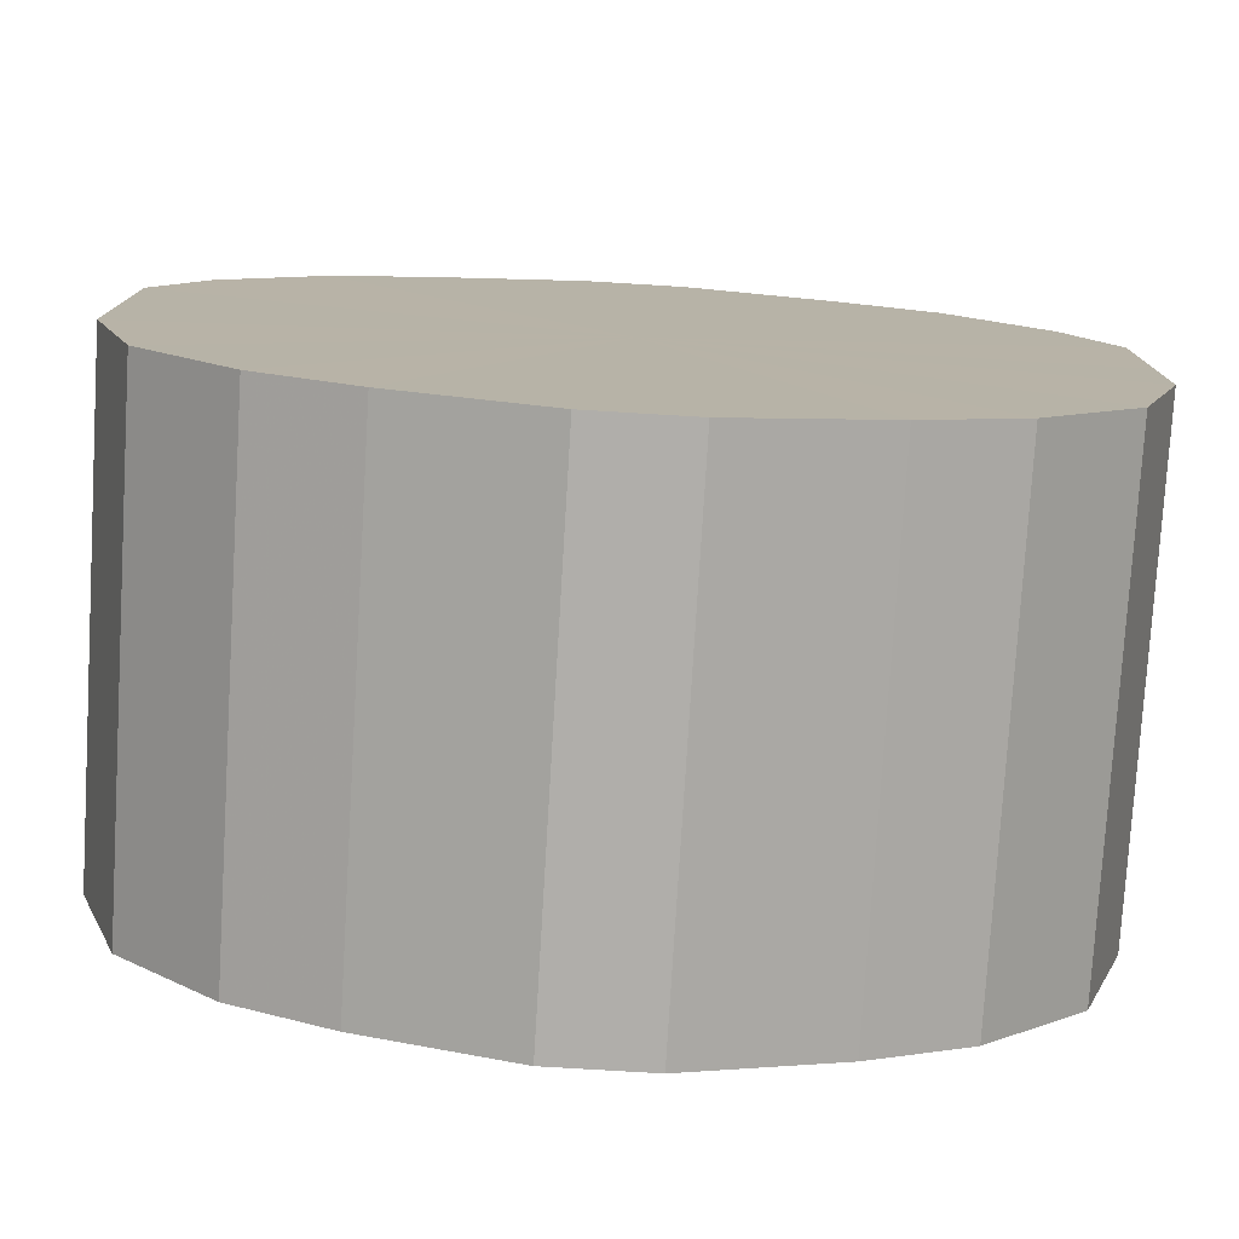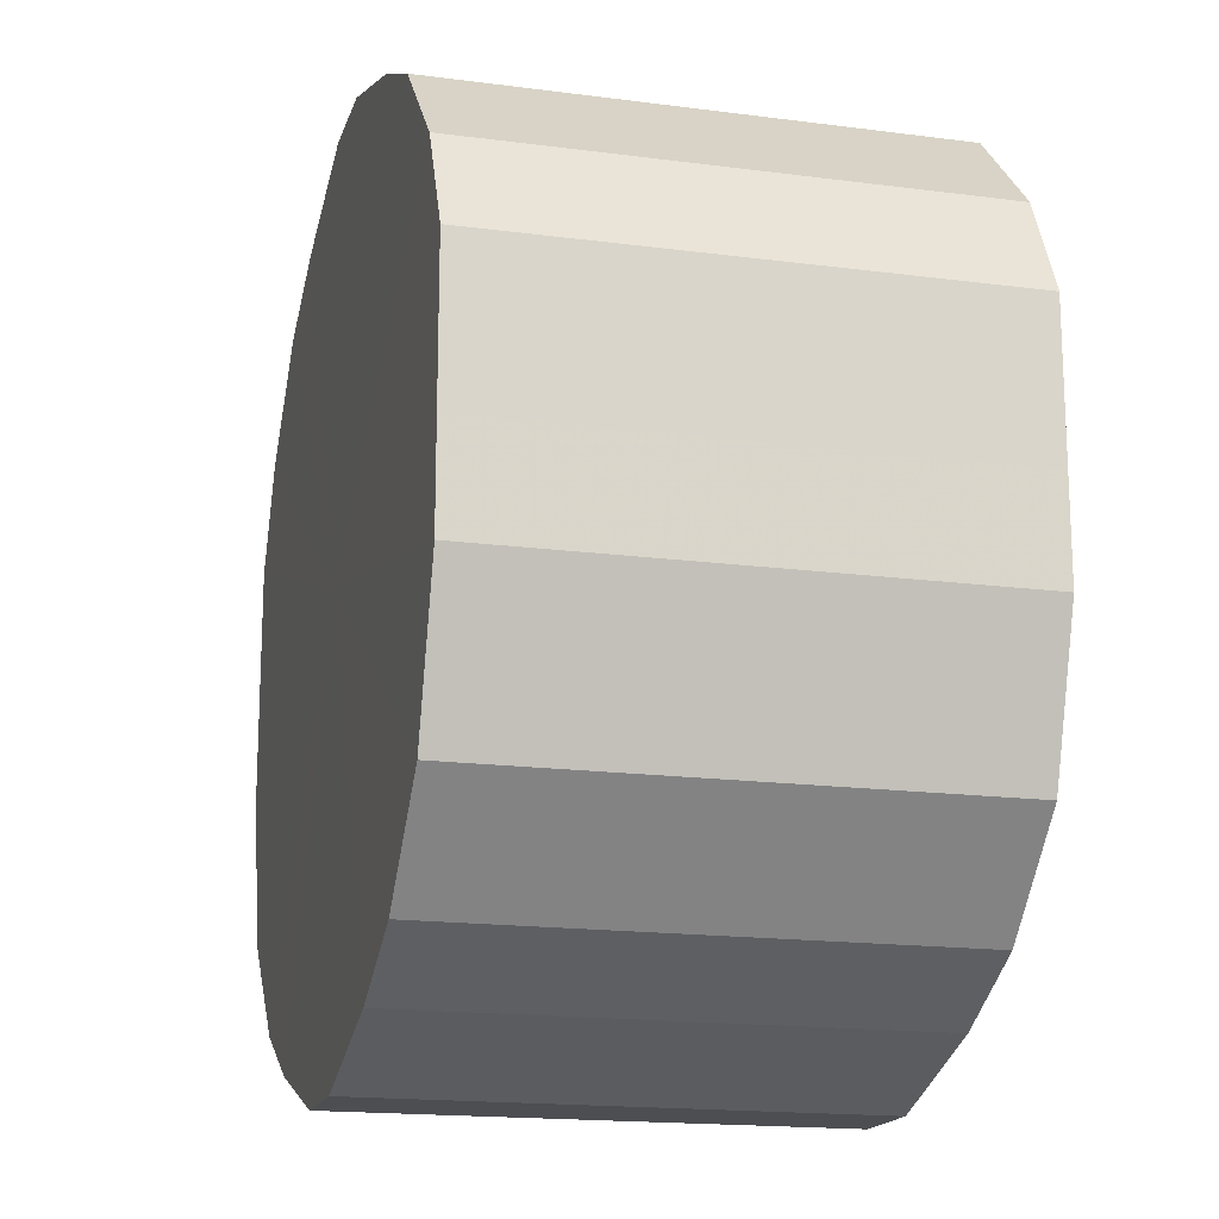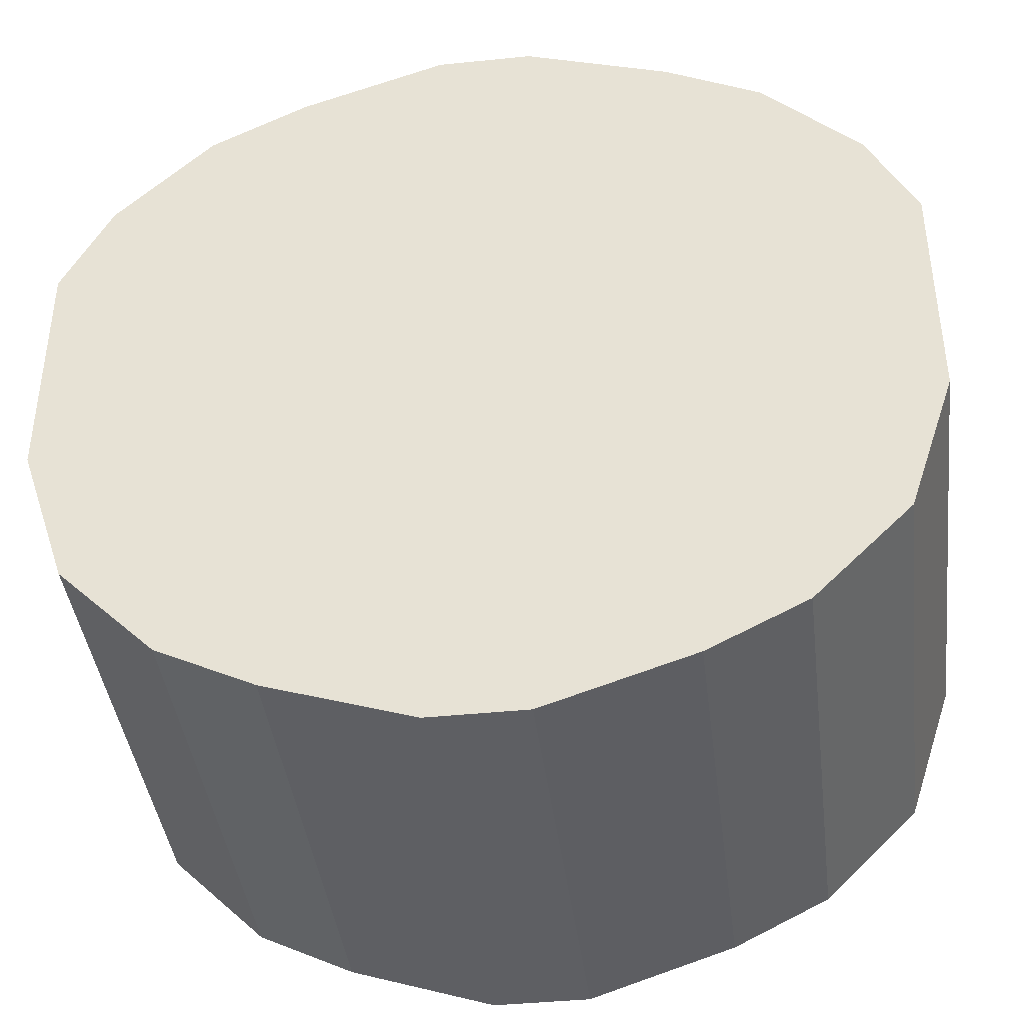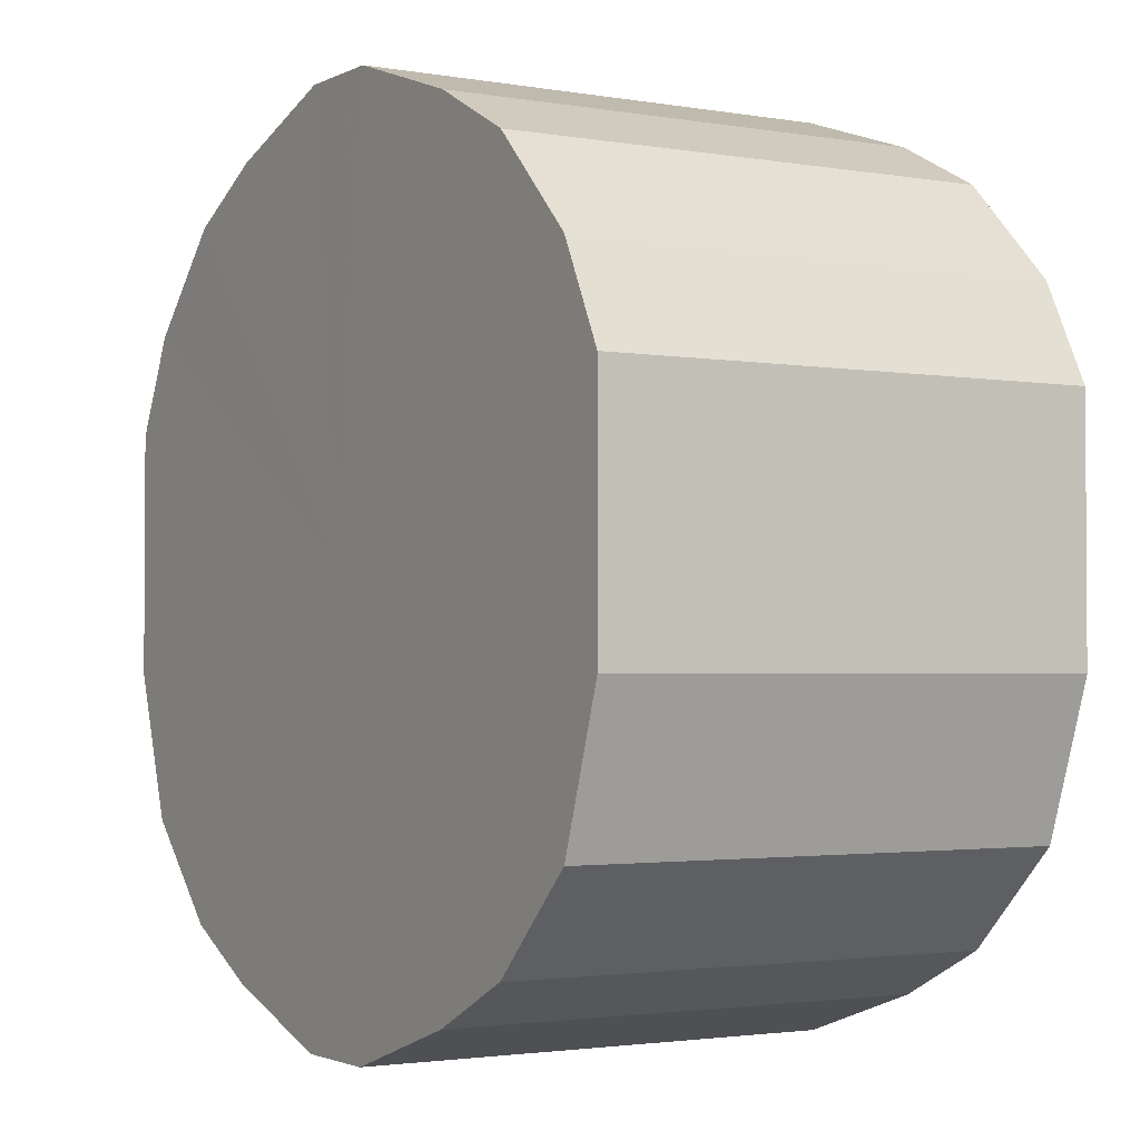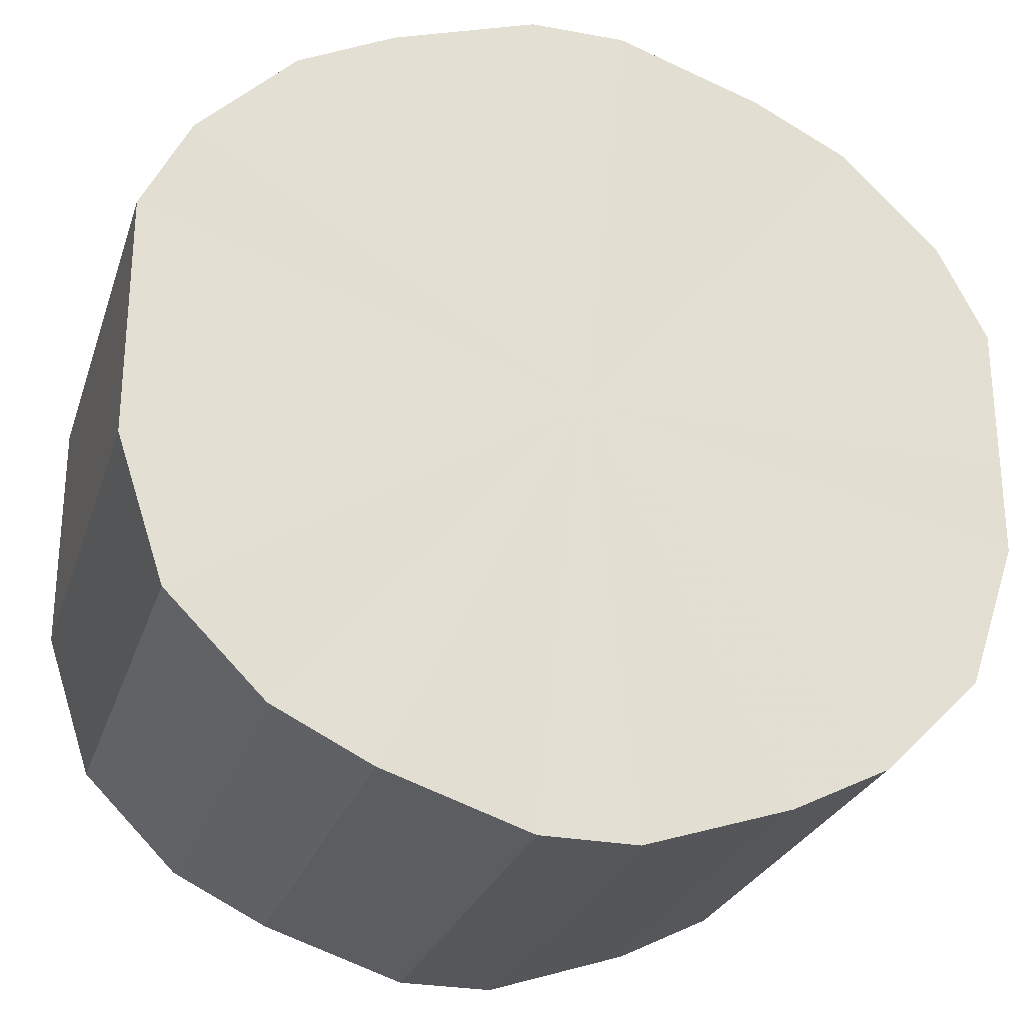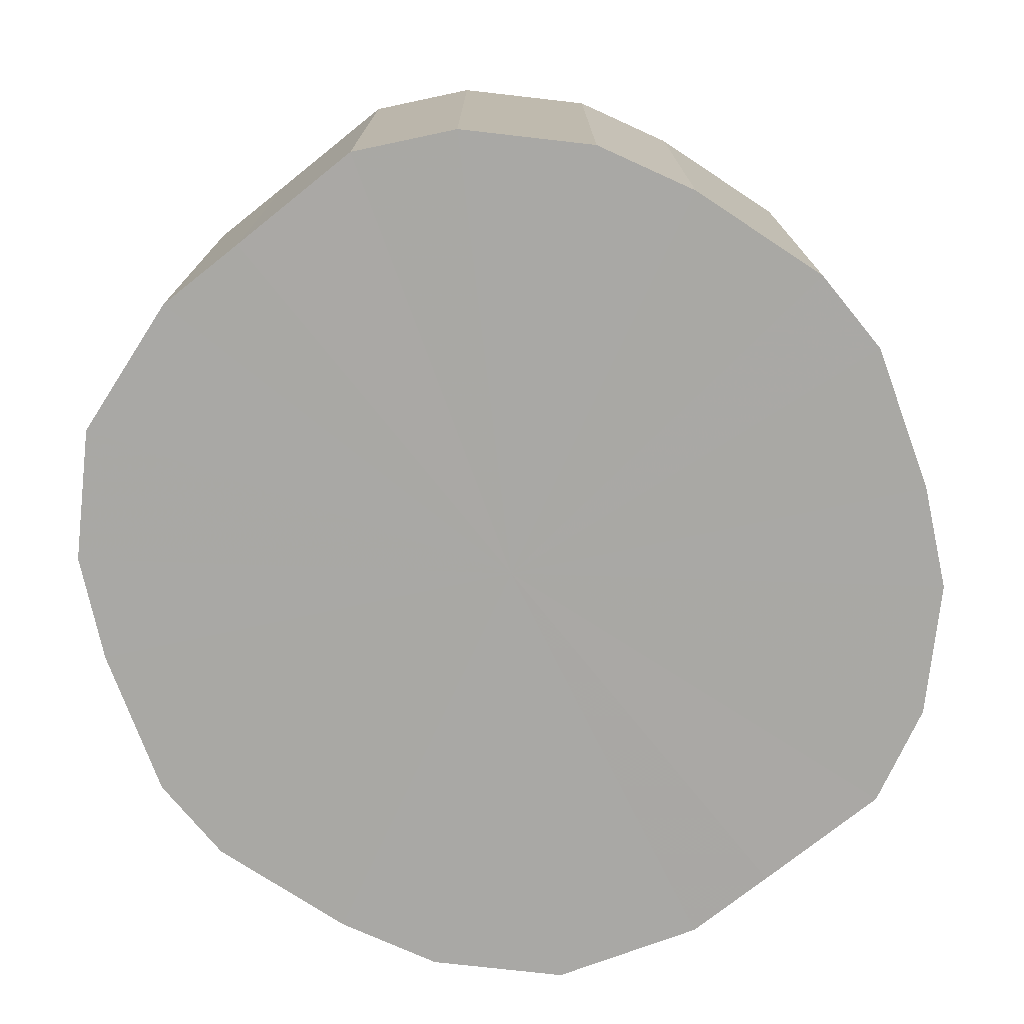
<metadata>
{"format":"obj","ext":"obj","renderer":"f3d","projection":"perspective","resolution":1024,"background":"white","views":[{"elev":-77.7,"azim":176.5,"up":"+Y"},{"elev":-16.9,"azim":75.2,"up":"+Y"},{"elev":-41.1,"azim":7.1,"up":"+Y"},{"elev":-2.2,"azim":-121.4,"up":"+Y"},{"elev":-26.5,"azim":-16.5,"up":"+Y"},{"elev":-75.0,"azim":128.7,"up":"+Z"}]}
</metadata>
<code>
o 13743
v 2208 1876 14.99
v 2208 1876 14.99
v 2208 1876 14.89
v 2208 1876 14.99
v 2208 1876 14.89
v 2208 1876 14.99
v 2208 1876 14.89
v 2208 1876 14.99
v 2208 1876 14.89
v 2208 1875 14.99
v 2208 1875 14.89
v 2208 1876 14.99
v 2208 1876 14.89
v 2208 1875 14.99
v 2208 1875 14.89
v 2208 1876 14.99
v 2208 1876 14.89
v 2208 1875 14.99
v 2208 1875 14.89
v 2208 1876 14.99
v 2208 1876 14.89
v 2208 1875 14.99
v 2208 1875 14.89
v 2208 1876 14.99
v 2208 1876 14.89
v 2208 1875 14.99
v 2208 1875 14.89
v 2208 1876 14.99
v 2208 1876 14.89
v 2208 1875 14.99
v 2208 1875 14.89
v 2208 1876 14.99
v 2208 1876 14.89
v 2208 1875 14.99
v 2208 1875 14.89
v 2208 1876 14.99
v 2208 1876 14.89
v 2208 1875 14.99
v 2208 1875 14.89
v 2208 1876 14.99
v 2208 1876 14.89
v 2208 1876 14.99
v 2208 1876 14.89
v 2208 1876 14.89
v 2208 1876 14.89
v 2208 1876 14.99
v 2208 1876 14.89
v 2208 1876 14.99
v 2208 1876 14.89
v 2208 1876 14.89
v 2208 1876 14.99
v 2208 1875 14.89
v 2208 1876 14.99
v 2208 1876 14.99
v 2208 1876 14.89
v 2208 1875 14.89
v 2208 1875 14.99
v 2208 1875 14.89
v 2208 1875 14.99
v 2208 1876 14.99
v 2208 1876 14.89
v 2208 1875 14.89
v 2208 1875 14.99
v 2208 1875 14.89
v 2208 1875 14.99
v 2208 1876 14.99
v 2208 1876 14.89
v 2208 1875 14.89
v 2208 1875 14.99
v 2208 1875 14.89
v 2208 1875 14.99
v 2208 1876 14.99
v 2208 1876 14.89
v 2208 1875 14.89
v 2208 1875 14.99
v 2208 1876 14.89
v 2208 1875 14.99
v 2208 1876 14.99
v 2208 1876 14.89
v 2208 1876 14.89
v 2208 1876 14.99
v 2208 1876 14.89
v 2208 1876 14.99
v 2208 1876 14.99
v 2208 1876 14.89
v 2208 1876 14.89
v 2208 1876 14.99
v 2208 1876 14.99
v 2208 1876 14.99
v 2208 1876 14.99
v 2208 1876 14.99
v 2208 1876 14.99
v 2208 1876 14.99
v 2208 1876 14.99
v 2208 1875 14.99
v 2208 1876 14.99
v 2208 1875 14.99
v 2208 1876 14.99
v 2208 1875 14.99
v 2208 1876 14.99
v 2208 1875 14.99
v 2208 1876 14.99
v 2208 1875 14.99
v 2208 1876 14.99
v 2208 1875 14.99
v 2208 1876 14.99
v 2208 1875 14.99
v 2208 1876 14.99
v 2208 1875 14.99
v 2208 1876 14.99
v 2208 1876 14.99
v 2208 1876 14.89
v 2208 1876 14.89
v 2208 1876 14.89
v 2208 1876 14.89
v 2208 1876 14.89
v 2208 1875 14.89
v 2208 1876 14.89
v 2208 1875 14.89
v 2208 1876 14.89
v 2208 1875 14.89
v 2208 1876 14.89
v 2208 1875 14.89
v 2208 1876 14.89
v 2208 1875 14.89
v 2208 1876 14.89
v 2208 1875 14.89
v 2208 1876 14.89
v 2208 1875 14.89
v 2208 1876 14.89
v 2208 1875 14.89
v 2208 1876 14.89
v 2208 1876 14.89
v 2208 1876 14.89
f 1 2 3
f 2 4 5
f 6 1 7
f 4 8 9
f 10 6 11
f 8 12 13
f 14 10 15
f 12 16 17
f 18 14 19
f 16 20 21
f 22 18 23
f 20 24 25
f 26 22 27
f 24 28 29
f 30 26 31
f 28 32 33
f 34 30 35
f 32 36 37
f 38 34 39
f 36 40 41
f 42 38 43
f 40 42 44
f 45 46 47
f 47 48 49
f 50 51 45
f 52 53 50
f 49 54 55
f 56 57 52
f 58 59 56
f 55 60 61
f 62 63 58
f 64 65 62
f 61 66 67
f 68 69 64
f 70 71 68
f 67 72 73
f 74 75 70
f 76 77 74
f 73 78 79
f 80 81 76
f 82 83 80
f 79 84 85
f 86 87 82
f 85 88 86
f 89 90 91
f 89 92 90
f 89 91 93
f 89 94 92
f 89 93 95
f 89 96 94
f 89 95 97
f 89 98 96
f 89 97 99
f 89 100 98
f 89 99 101
f 89 102 100
f 89 101 103
f 89 104 102
f 89 103 105
f 89 106 104
f 89 105 107
f 89 108 106
f 89 107 109
f 89 110 108
f 89 109 111
f 89 111 110
f 112 113 114
f 112 115 113
f 112 114 116
f 112 117 115
f 112 116 118
f 112 119 117
f 112 118 120
f 112 121 119
f 112 120 122
f 112 123 121
f 112 122 124
f 112 125 123
f 112 124 126
f 112 127 125
f 112 126 128
f 112 129 127
f 112 128 130
f 112 131 129
f 112 130 132
f 112 133 131
f 112 132 134
f 112 134 133

</code>
